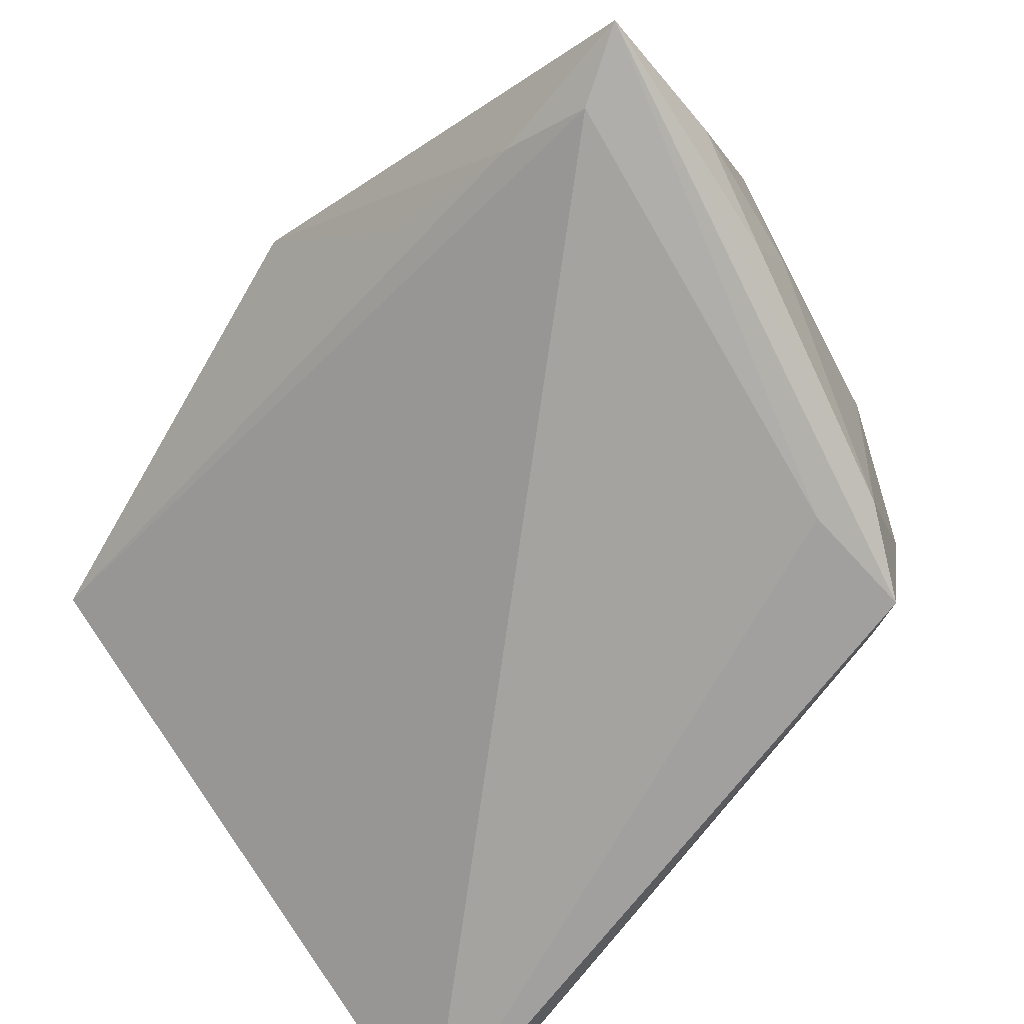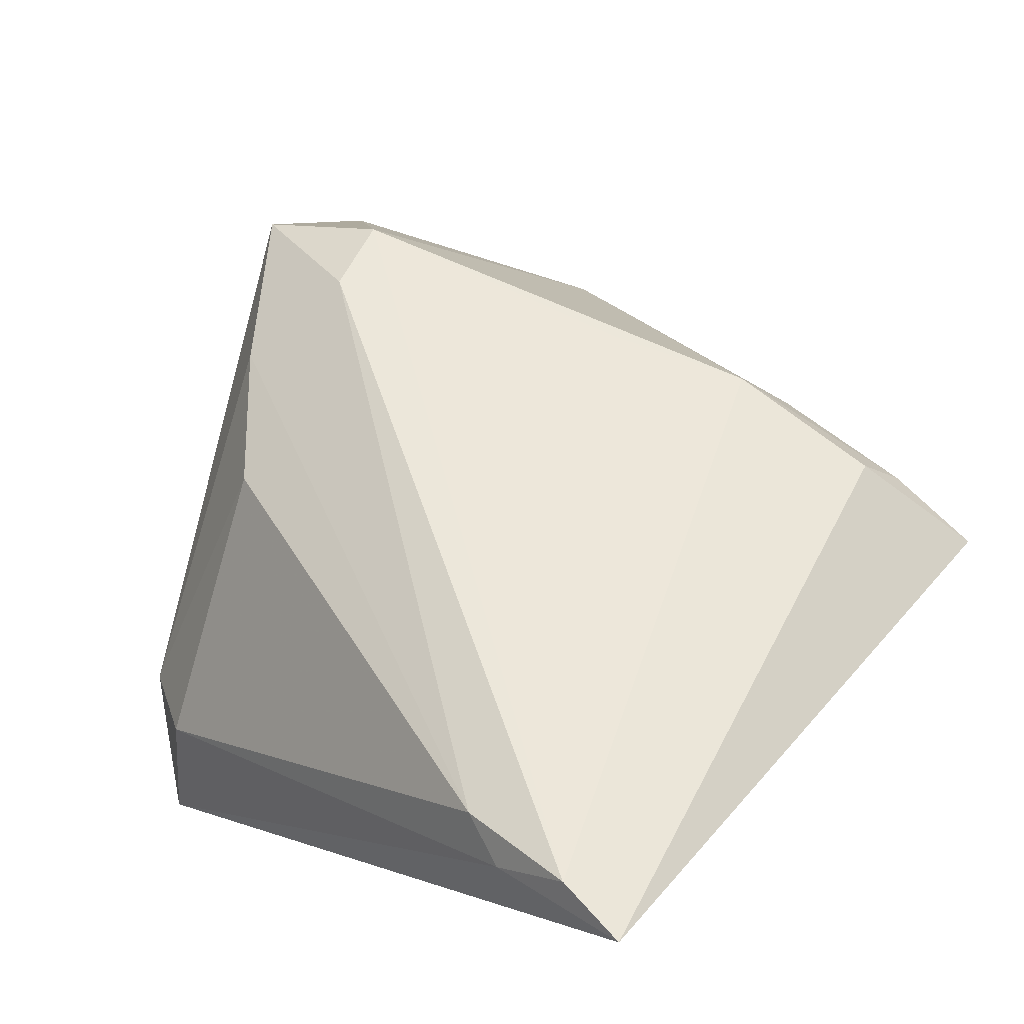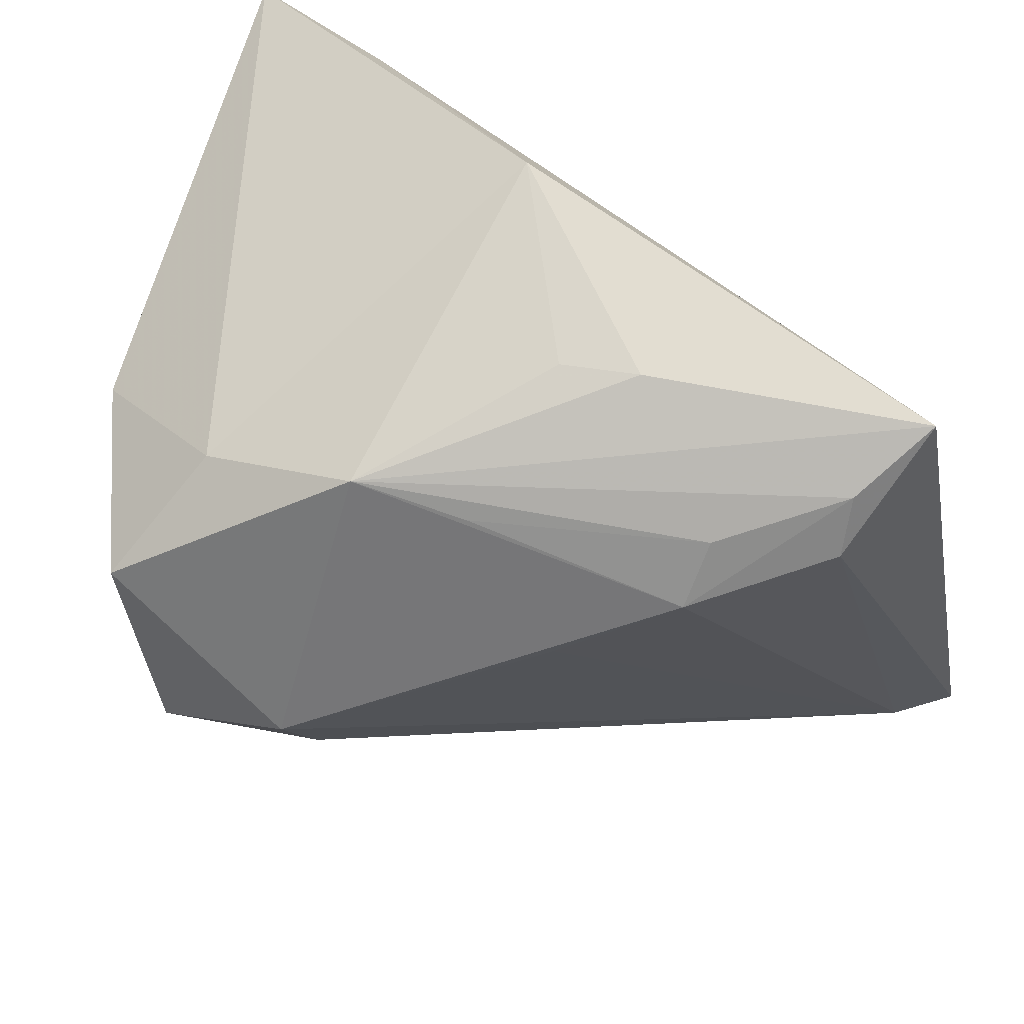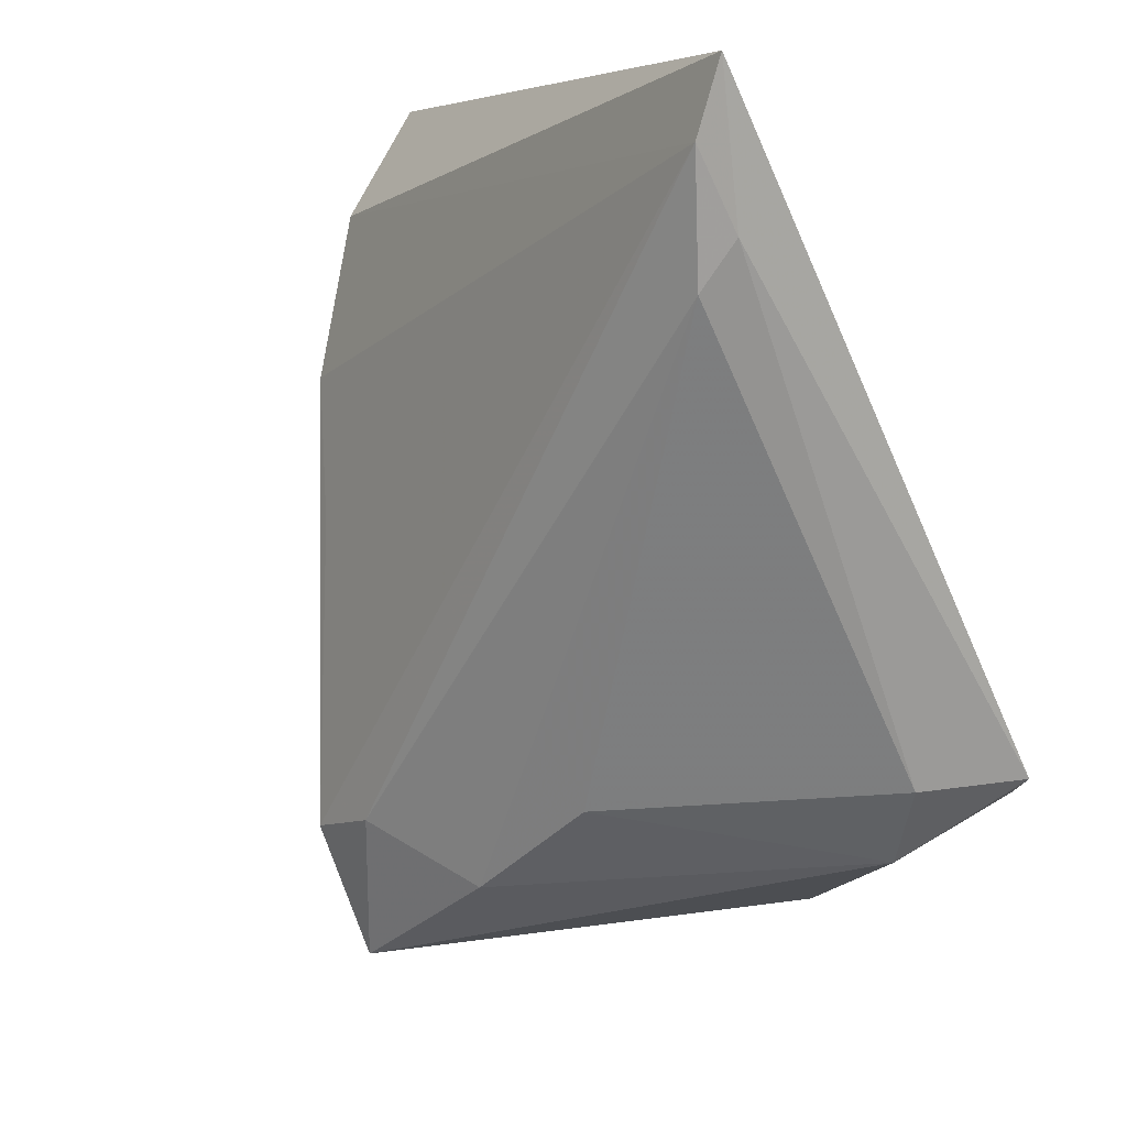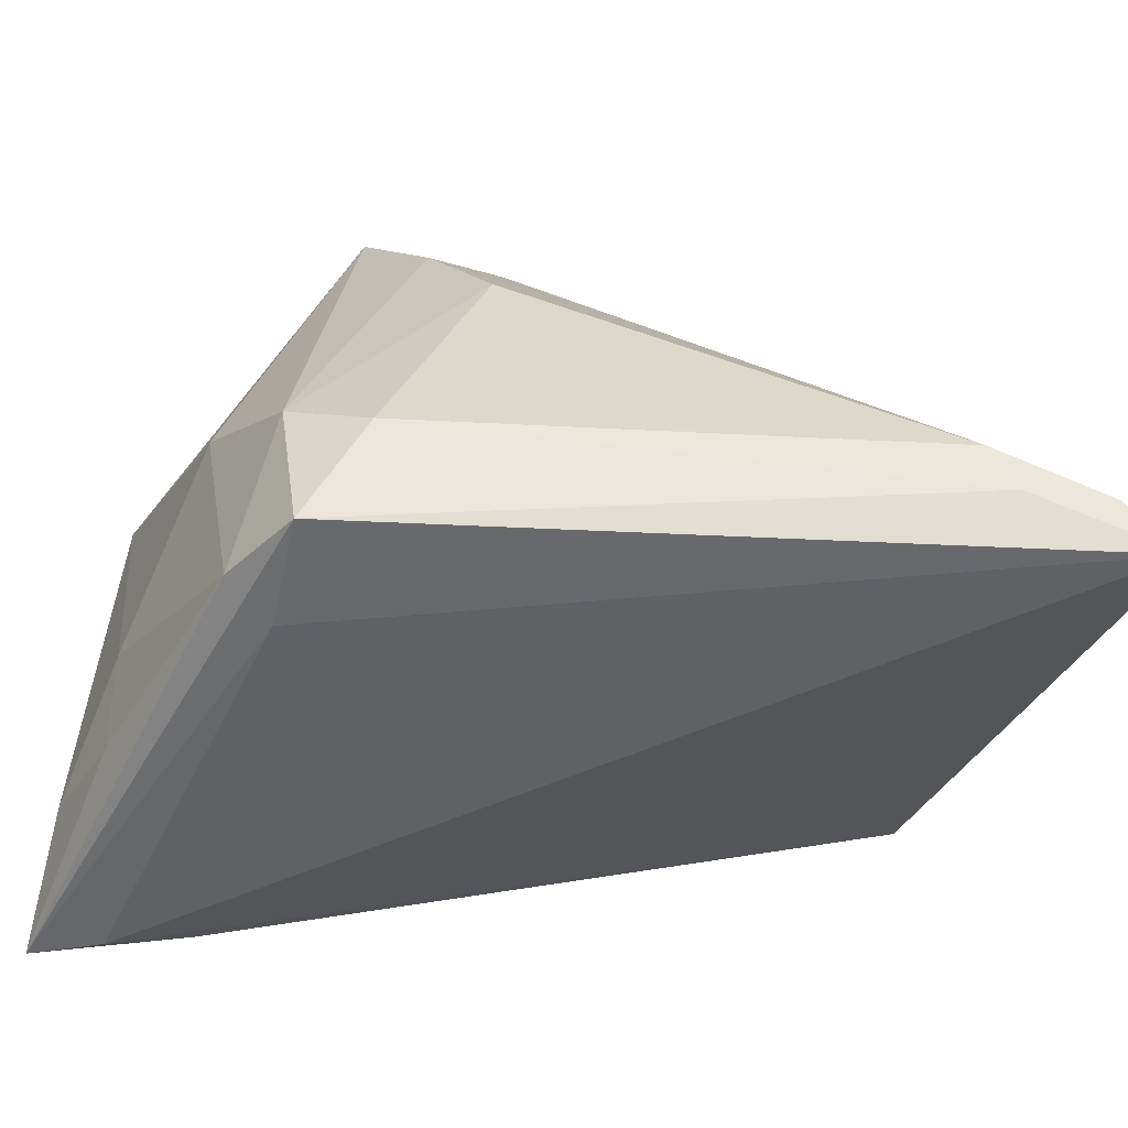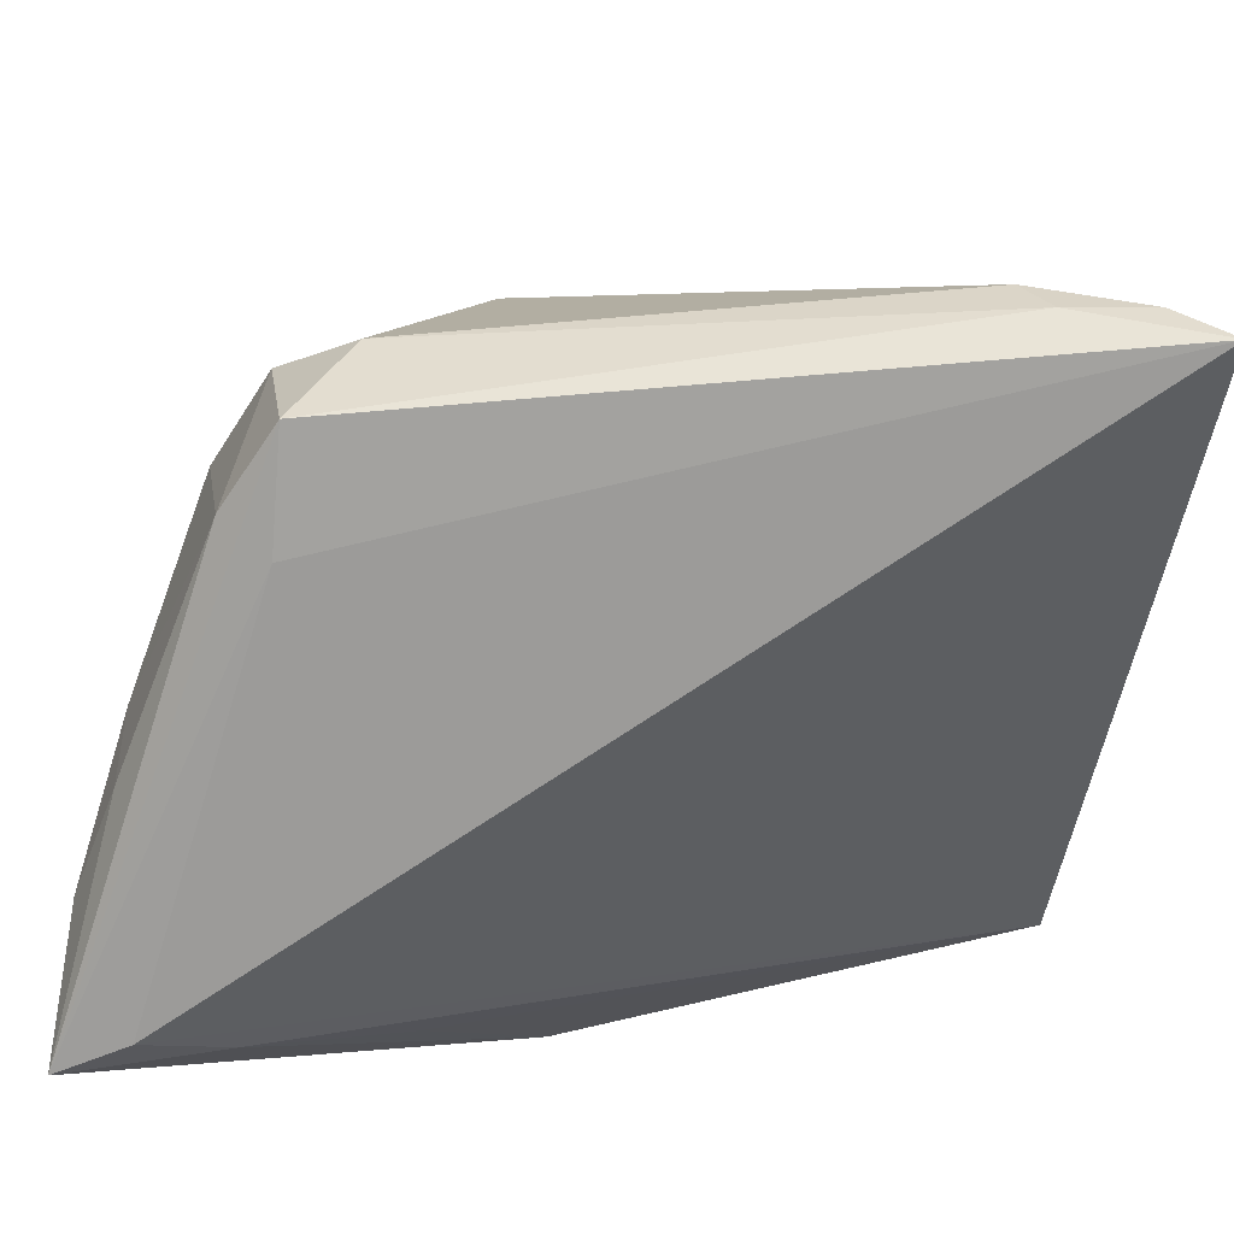
<metadata>
{"format":"obj","ext":"obj","renderer":"f3d","projection":"perspective","resolution":1024,"background":"white","views":[{"elev":-71.8,"azim":-140.4,"up":"+Z"},{"elev":4.7,"azim":38.8,"up":"+Z"},{"elev":39.8,"azim":24.2,"up":"+Y"},{"elev":-73.5,"azim":114.1,"up":"+Y"},{"elev":-52.8,"azim":-15.7,"up":"+Z"},{"elev":-72.6,"azim":-8.0,"up":"+Z"}]}
</metadata>
<code>
v -0.03351 0.03407 -0.02556
v 0.03076 0.007143 0.02232
v -0.04088 0.03861 -0.02457
v -0.02646 -0.02462 -0.02776
v -0.008645 0.0356 -0.01228
v -0.02889 -0.0252 -0.01285
v -0.007846 -0.01082 0.03915
v 0.02204 0.02839 0.01408
v 0.03246 -0.04224 -0.01805
v 0.04432 -0.04288 -0.02287
v -0.01062 -0.02918 0.01138
v -0.03664 0.01338 0.02132
v 0.01842 0.0002526 0.02695
v -0.03776 0.01151 -0.02203
v 0.003585 0.04084 0.0006827
v -0.006947 -0.01756 0.0331
v -0.001412 0.02055 0.03256
v -0.03843 0.00719 -0.01316
v 0.009622 0.01652 0.02893
v -0.03955 0.01157 0.01208
v -0.04086 0.02378 -0.01862
v -0.0344 -0.01313 -0.003177
v -0.02171 -0.01317 0.03997
v 0.04407 0.01135 0.01296
v 0.03231 0.01408 0.01944
v -0.01832 0.01798 0.03212
v 0.05011 -0.04203 -0.02776
v 0.05011 0.02378 0.004129
v -0.0161 -0.02256 0.02483
v -0.02453 0.03529 -0.021
v -0.02578 -0.01237 -0.02776
v -0.03104 -0.01532 -0.02575
v -0.02563 0.006567 0.04114
v 0.0141 0.02878 0.01629
v 0.04434 0.01788 0.0113
v 0.03544 -0.04168 -0.02301
v -0.02116 -0.02993 -0.01758
f 24 27 28
f 10 27 24
f 12 3 20
f 5 15 28
f 28 27 1
f 10 24 2
f 2 17 7
f 28 15 8
f 8 17 28
f 7 17 33
f 3 4 32
f 4 6 32
f 30 5 28
f 28 1 30
f 30 1 3
f 3 15 30
f 15 5 30
f 31 27 4
f 31 1 27
f 31 4 3
f 3 1 31
f 13 7 10
f 10 2 13
f 13 2 7
f 15 17 34
f 34 8 15
f 17 8 34
f 3 12 26
f 12 33 26
f 26 15 3
f 26 17 15
f 26 33 17
f 23 12 20
f 23 33 12
f 7 33 23
f 20 3 21
f 21 18 20
f 10 9 36
f 36 27 10
f 4 27 36
f 37 11 6
f 37 9 11
f 37 6 4
f 4 36 37
f 37 36 9
f 28 17 35
f 17 25 35
f 35 24 28
f 35 2 24
f 35 25 2
f 17 2 19
f 19 25 17
f 2 25 19
f 22 23 20
f 6 23 22
f 20 18 22
f 18 32 22
f 22 32 6
f 6 11 29
f 29 23 6
f 11 9 29
f 14 32 18
f 18 21 14
f 3 32 14
f 14 21 3
f 16 29 9
f 23 29 16
f 7 23 16
f 10 7 16
f 16 9 10

</code>
